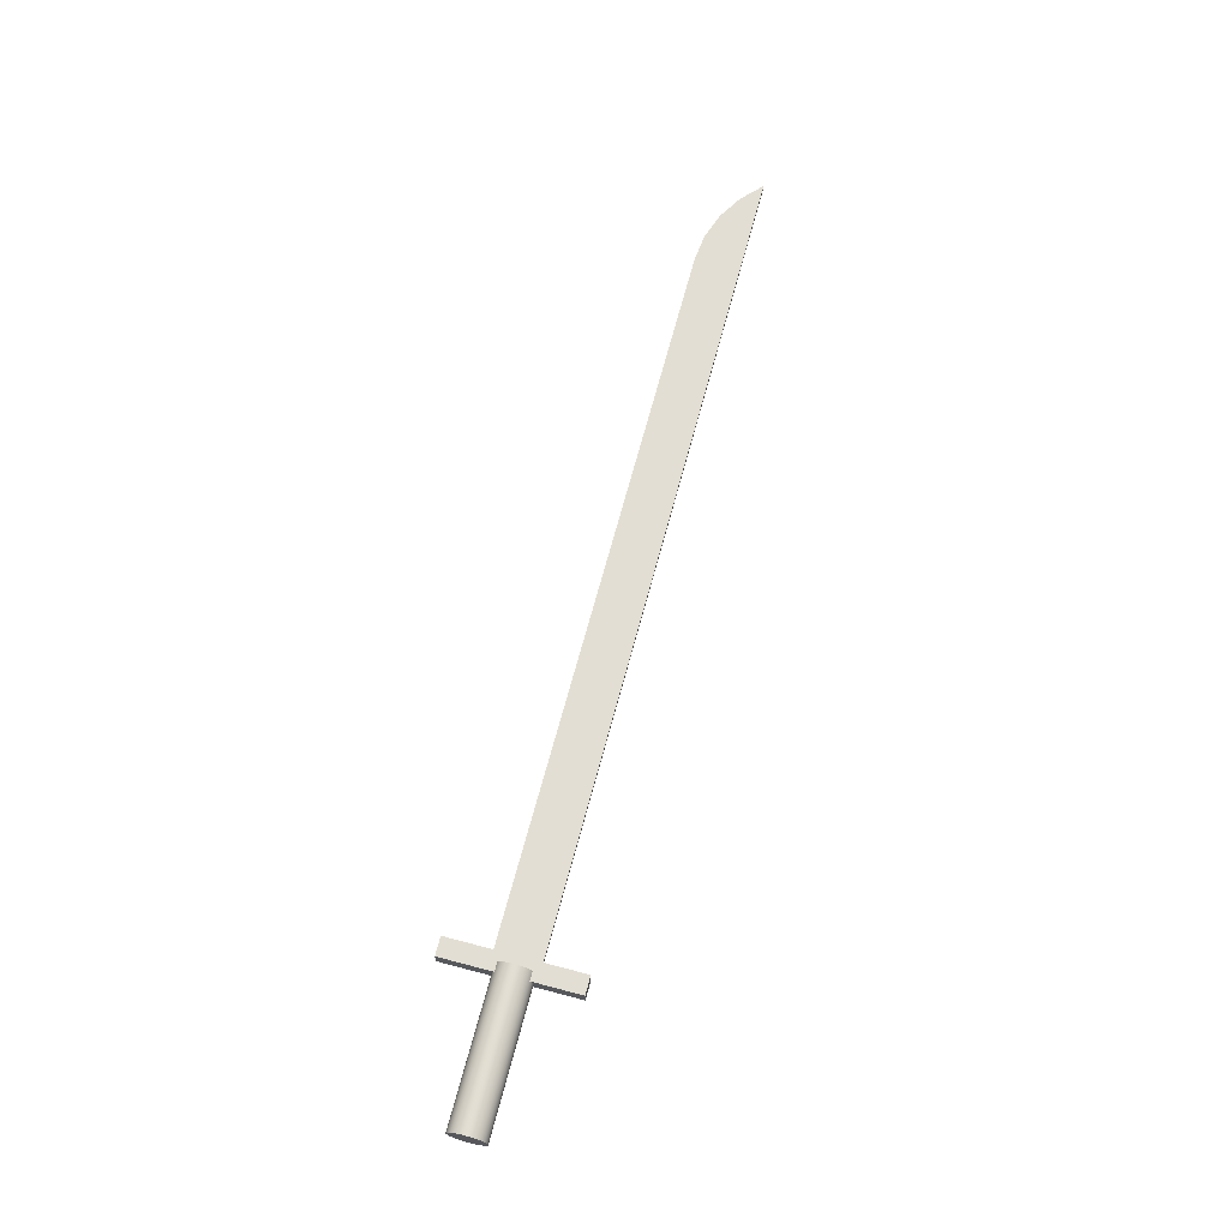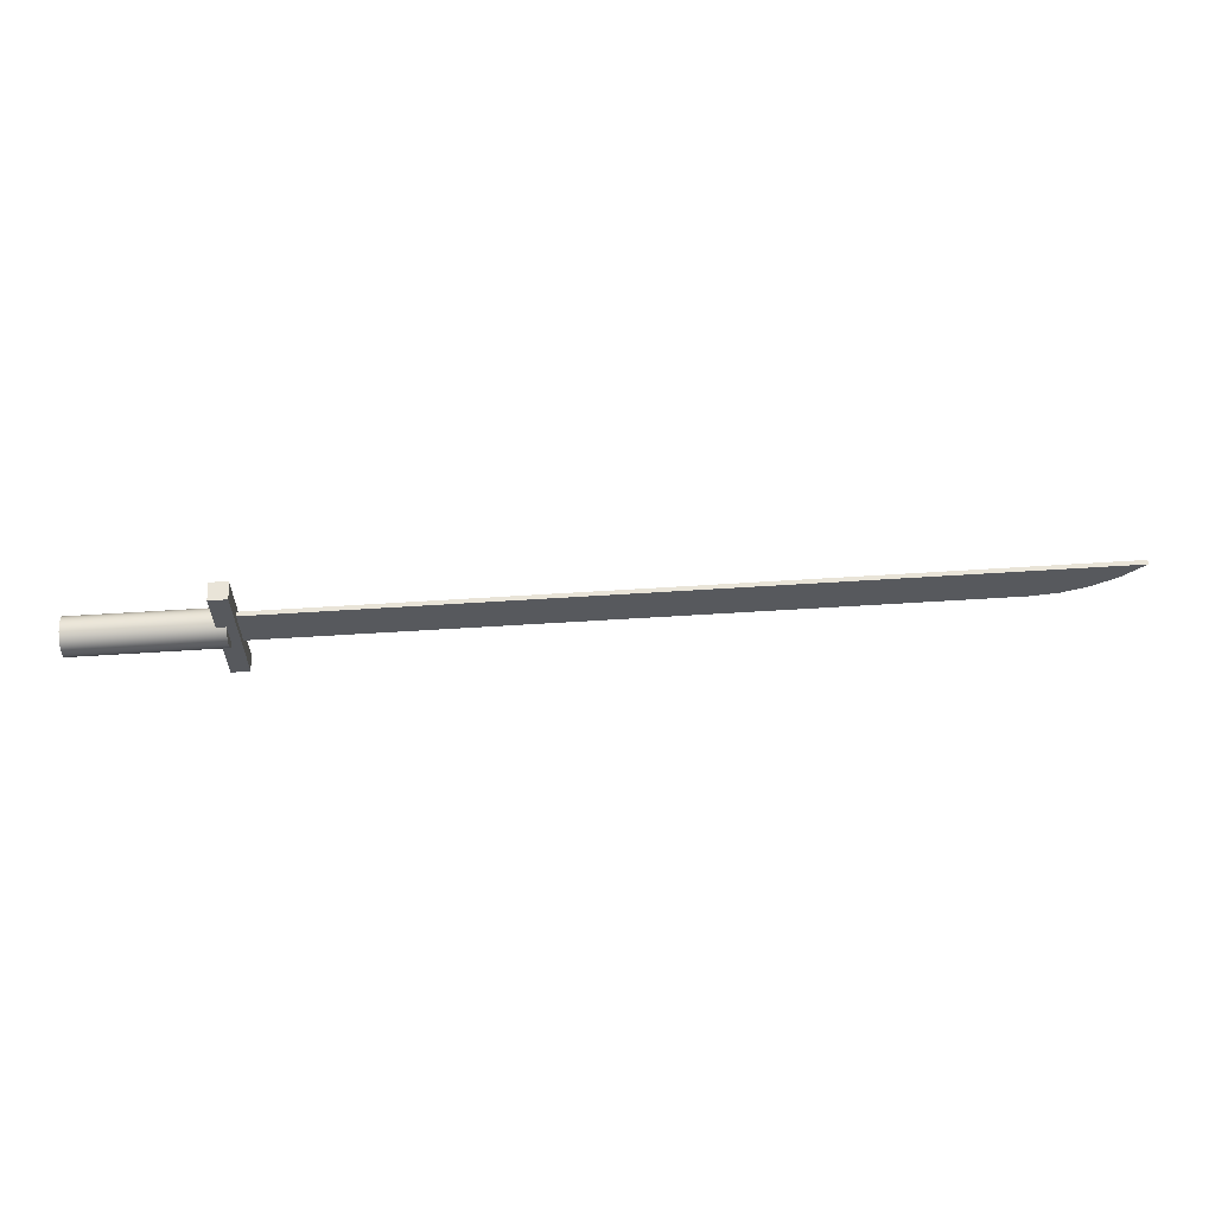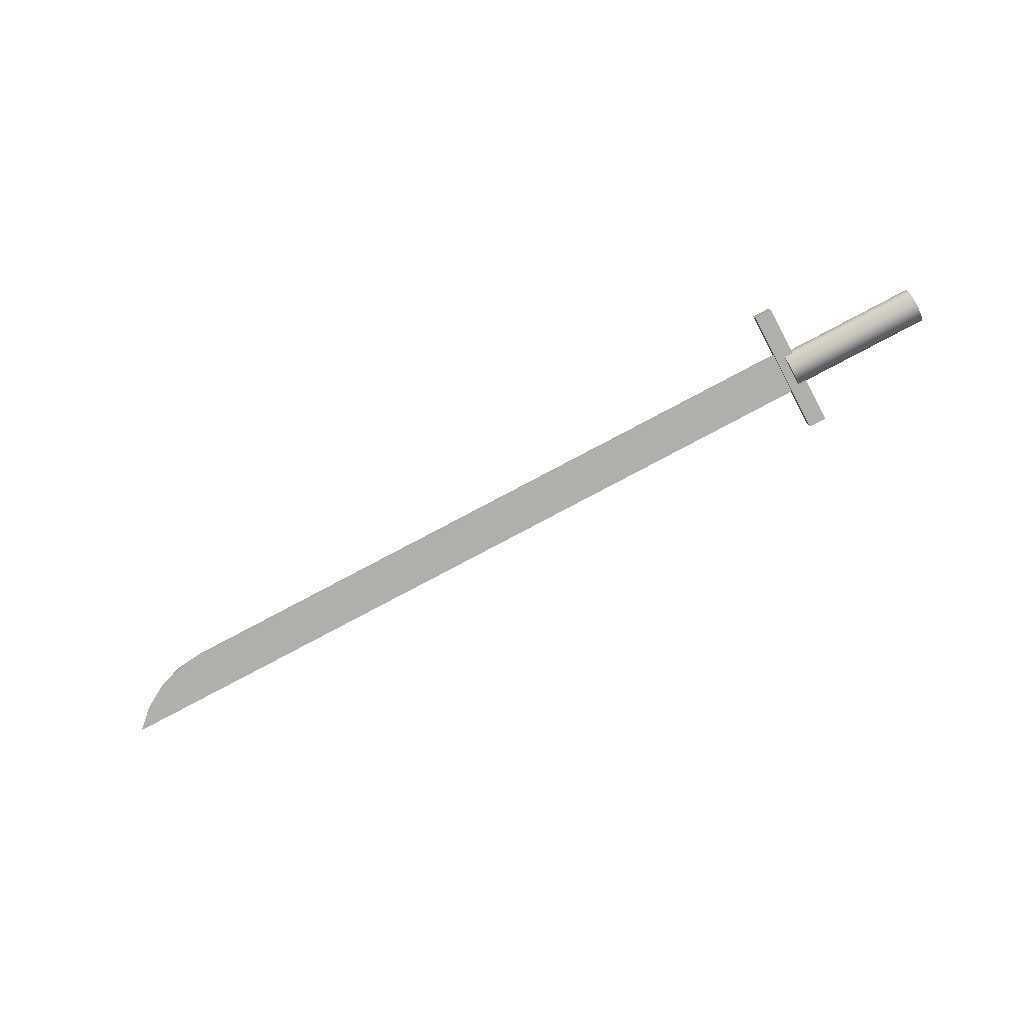
<metadata>
{"format":"obj","ext":"obj","renderer":"f3d","projection":"perspective","resolution":1024,"background":"white","views":[{"elev":67.2,"azim":-75.2,"up":"+Y"},{"elev":60.3,"azim":-3.7,"up":"+Z"},{"elev":-78.1,"azim":-152.0,"up":"+Y"}]}
</metadata>
<code>
g Body5
v 7.5 1 0.8338
v 7.5 1.194 0.7561
v 7.5 1.4 0.7206
v 7.5 1.61 0.7287
v 7.5 1.812 0.7801
v 7.5 2 0.8726
v 7.5 2 -2
v 7.5 1 -2
v 7.5 2 2.564
v 7.5 1.812 2.657
v 7.5 1.61 2.708
v 7.5 1.4 2.716
v 7.5 1.194 2.681
v 7.5 1 2.603
v 7.5 1 5.2
v 7.5 2 5.2
v 8 1 2.603
v 8 1 0.8338
v 8.5 1 -2
v 8.5 1 5.2
v 8 2 2.564
v 8.5 2 5.2
v 8.5 2 -2
v 8 2 0.8726
v 8.5 1.387 2.9
v 8.5 1.637 2.9
v 8.5 1.637 0.4971
v 8.5 1.387 0.4971
v 52.78 1.387 3
v 51.64 1.387 1.943
v 50.3 1.387 1.152
v 48.83 1.387 0.6628
v 47.28 1.387 0.4971
v 47.28 1.637 0.4971
v 48.83 1.637 0.6628
v 50.3 1.637 1.152
v 51.64 1.637 1.943
v 52.78 1.637 3
v 8 0.8022 2.466
v 8 0.6429 2.286
v 8 0.5312 2.072
v 8 0.4737 1.839
v 8 0.4737 1.598
v 8 0.5312 1.364
v 8 0.6429 1.151
v 8 0.8022 0.9709
v 8 2.194 1.032
v 8 2.342 1.235
v 8 2.435 1.469
v 8 2.466 1.718
v 8 2.435 1.968
v 8 2.342 2.201
v 8 2.194 2.404
v 0 1.466 2.718
v 0 1.208 2.684
v 0 0.9665 2.584
v 0 0.7593 2.426
v 0 0.6004 2.218
v 0 0.5005 1.977
v 0 0.4665 1.718
v 0 0.5005 1.46
v 0 0.6004 1.218
v 0 0.7593 1.011
v 0 0.9665 0.8524
v 0 1.208 0.7525
v 0 1.466 0.7184
v 0 1.725 0.7525
v 0 1.966 0.8524
v 0 2.174 1.011
v 0 2.332 1.218
v 0 2.432 1.46
v 0 2.466 1.718
v 0 2.432 1.977
v 0 2.332 2.218
v 0 2.174 2.426
v 0 1.966 2.584
v 0 1.725 2.684
f 1 2 8
f 8 2 3
f 8 3 7
f 7 3 4
f 7 4 5
f 5 6 7
f 9 10 16
f 16 10 11
f 16 11 12
f 16 12 15
f 15 12 13
f 15 13 14
f 14 17 15
f 15 17 20
f 20 17 18
f 20 18 19
f 19 18 8
f 8 18 1
f 9 16 21
f 21 16 22
f 21 22 24
f 24 22 23
f 24 23 7
f 7 6 24
f 22 16 20
f 20 16 15
f 19 28 20
f 20 28 25
f 20 25 22
f 22 25 26
f 22 26 27
f 19 23 28
f 28 23 27
f 27 23 22
f 19 8 23
f 23 8 7
f 38 29 37
f 37 29 30
f 37 30 31
f 37 31 36
f 36 31 32
f 36 32 35
f 35 32 33
f 35 33 34
f 28 31 25
f 25 31 30
f 25 30 29
f 28 33 31
f 31 33 32
f 27 34 28
f 28 34 33
f 34 27 36
f 36 27 26
f 36 26 37
f 37 26 38
f 36 35 34
f 25 29 26
f 26 29 38
f 18 17 46
f 46 17 39
f 46 39 45
f 45 39 40
f 45 40 44
f 44 40 41
f 44 41 43
f 43 41 42
f 21 24 53
f 53 24 47
f 53 47 52
f 52 47 48
f 52 48 51
f 51 48 49
f 51 49 50
f 21 75 9
f 9 75 76
f 9 76 10
f 10 76 77
f 10 77 11
f 11 77 54
f 11 54 12
f 12 54 55
f 12 55 13
f 13 55 14
f 14 55 56
f 14 56 39
f 39 56 57
f 39 57 40
f 40 57 58
f 40 58 41
f 41 58 59
f 41 59 42
f 42 59 60
f 42 60 43
f 43 60 61
f 43 61 44
f 44 61 62
f 44 62 45
f 45 62 63
f 45 63 46
f 46 63 64
f 46 64 18
f 18 64 1
f 1 64 65
f 1 65 2
f 2 65 3
f 3 65 66
f 3 66 4
f 4 66 67
f 4 67 5
f 5 67 68
f 5 68 6
f 6 68 69
f 6 69 47
f 47 69 70
f 47 70 48
f 48 70 71
f 48 71 49
f 49 71 72
f 49 72 50
f 50 72 51
f 51 72 73
f 51 73 52
f 52 73 74
f 52 74 53
f 53 74 75
f 53 75 21
f 47 24 6
f 39 17 14
f 77 67 54
f 54 67 66
f 54 66 55
f 55 66 65
f 55 65 56
f 56 65 64
f 56 64 57
f 57 64 63
f 57 63 58
f 58 63 62
f 58 62 59
f 59 62 61
f 59 61 60
f 67 77 68
f 68 77 76
f 68 76 69
f 69 76 75
f 69 75 70
f 70 75 74
f 70 74 71
f 71 74 73
f 71 73 72

</code>
